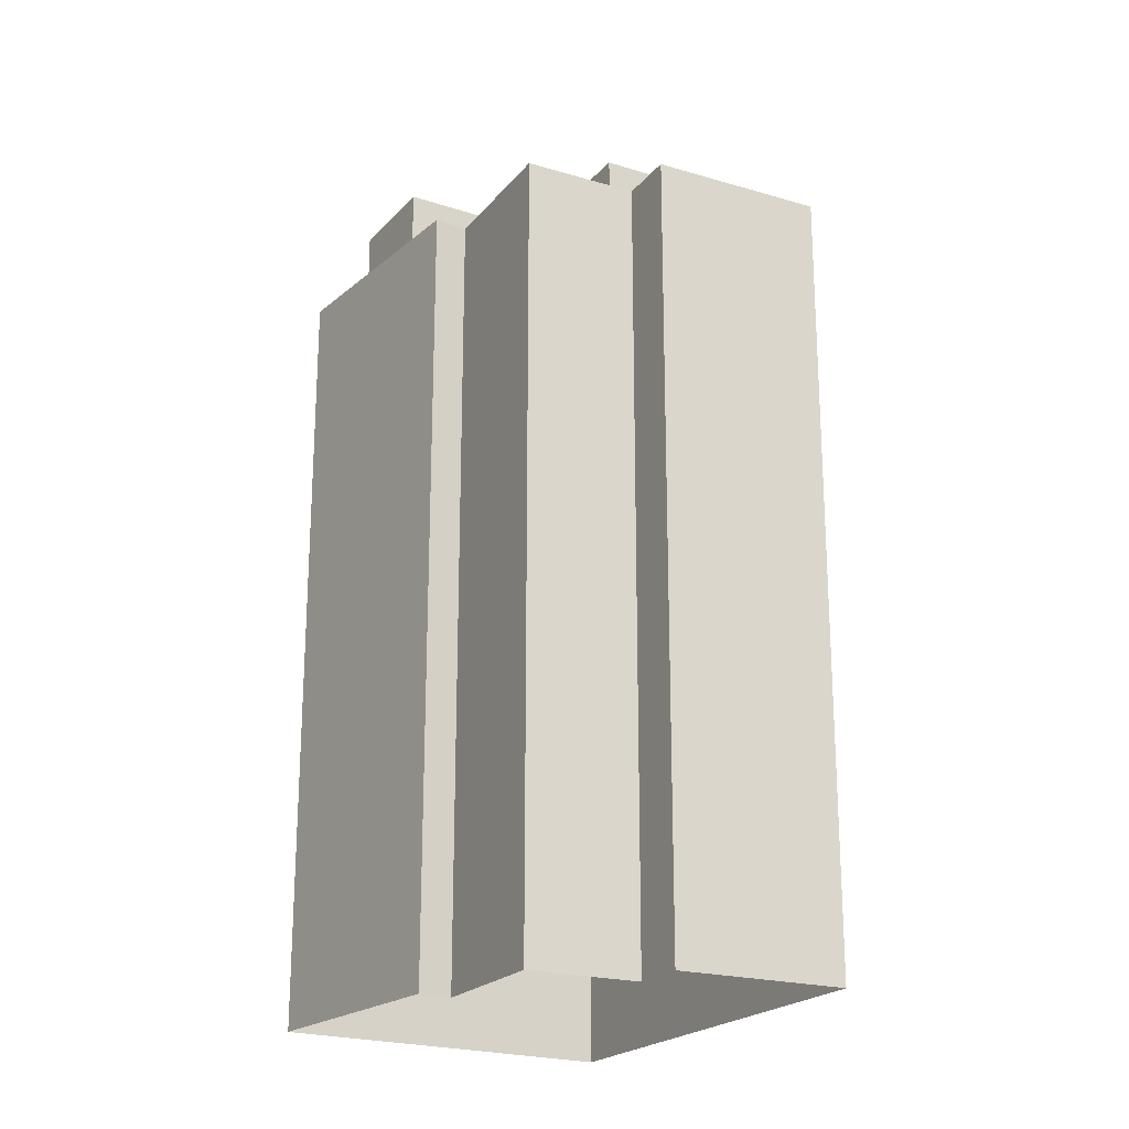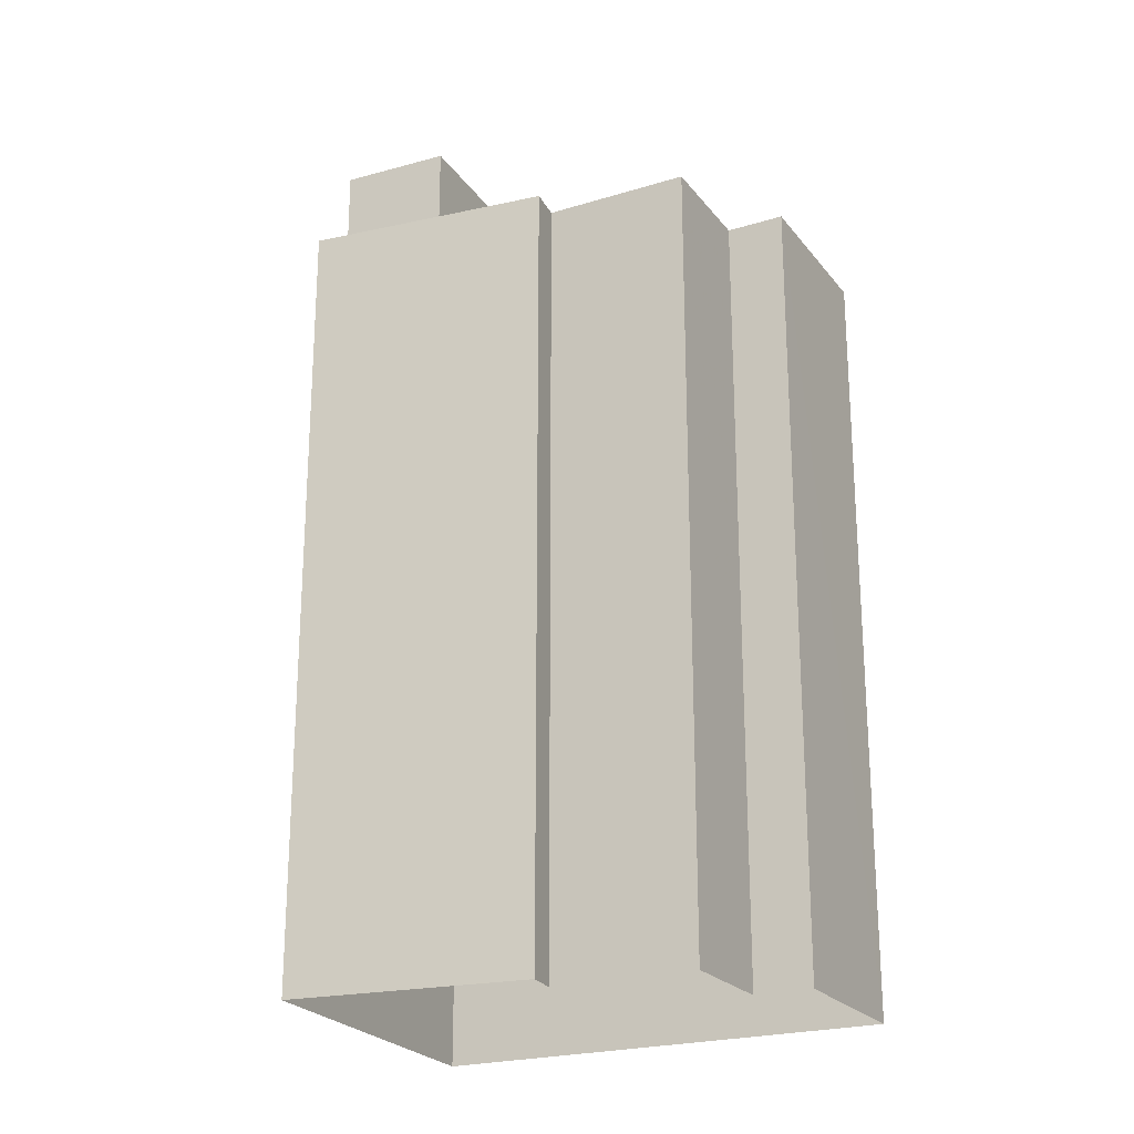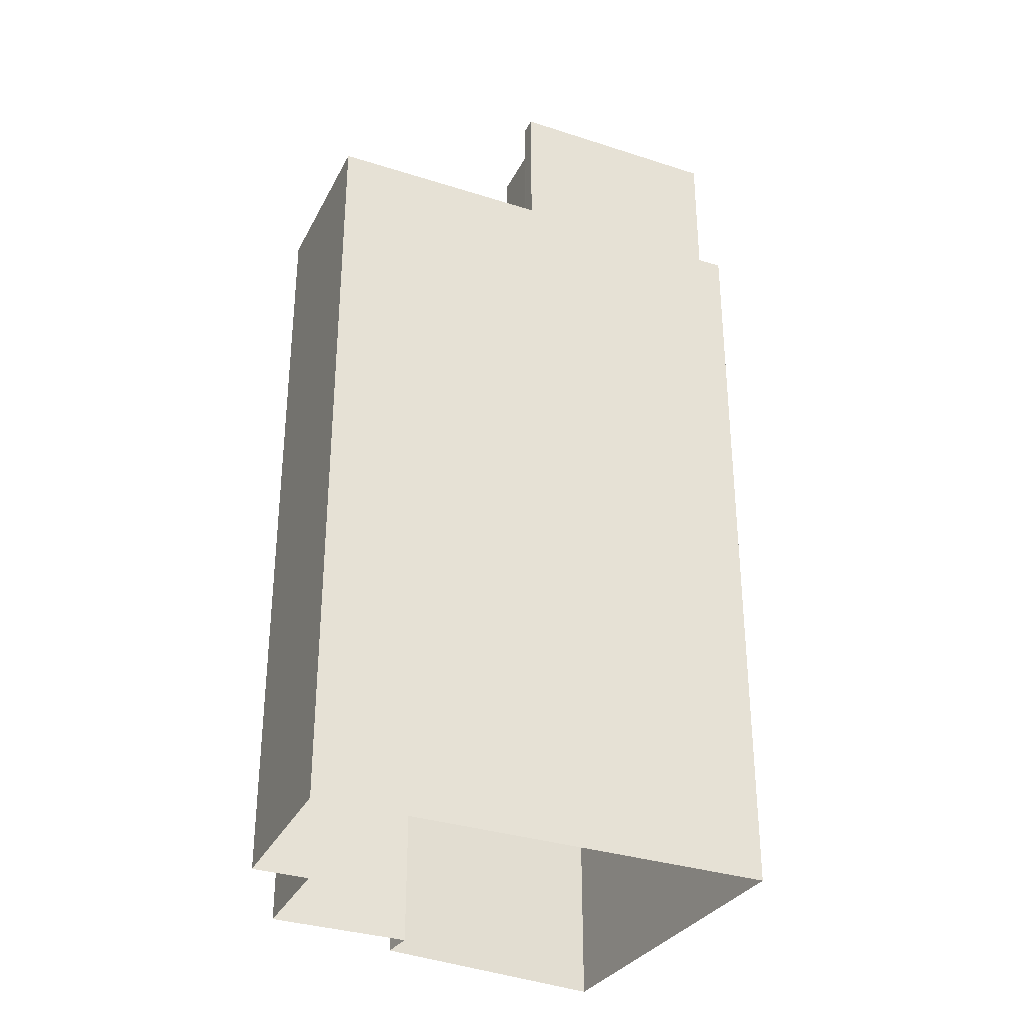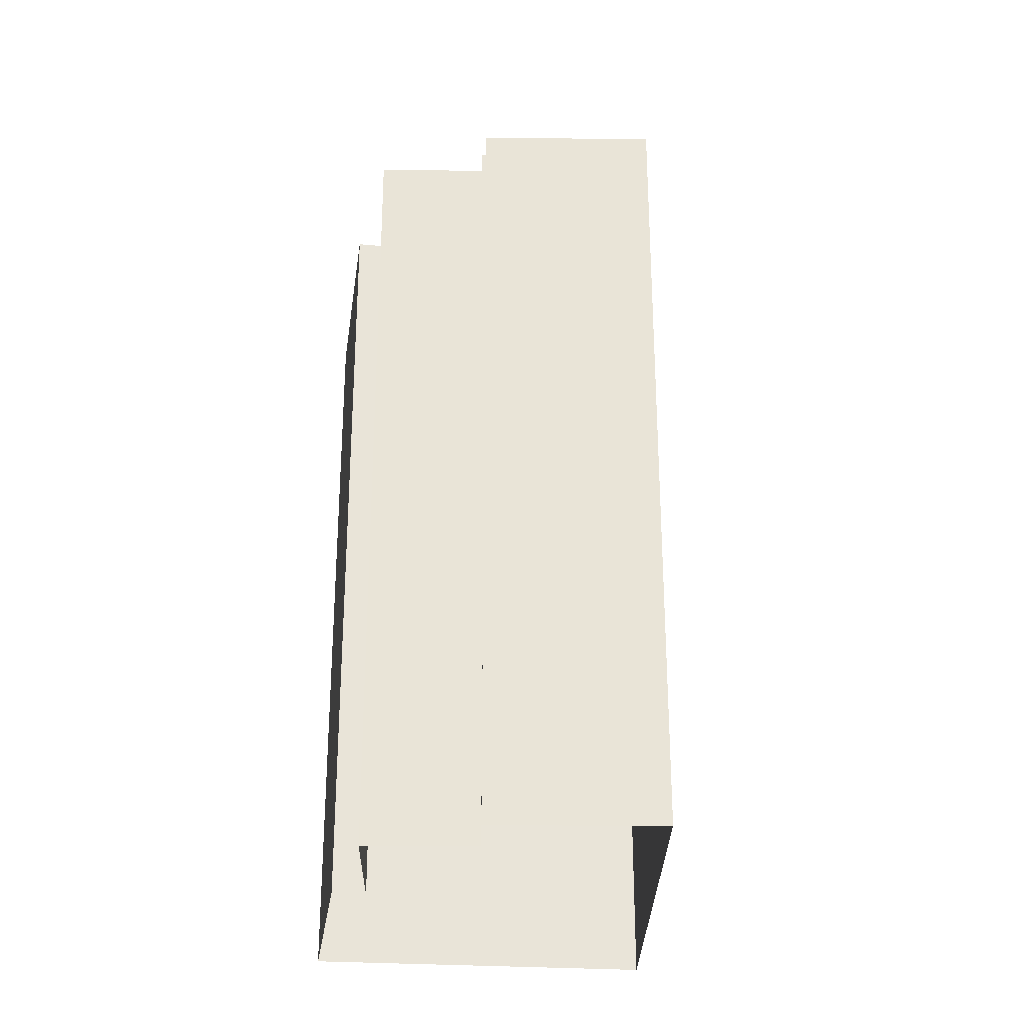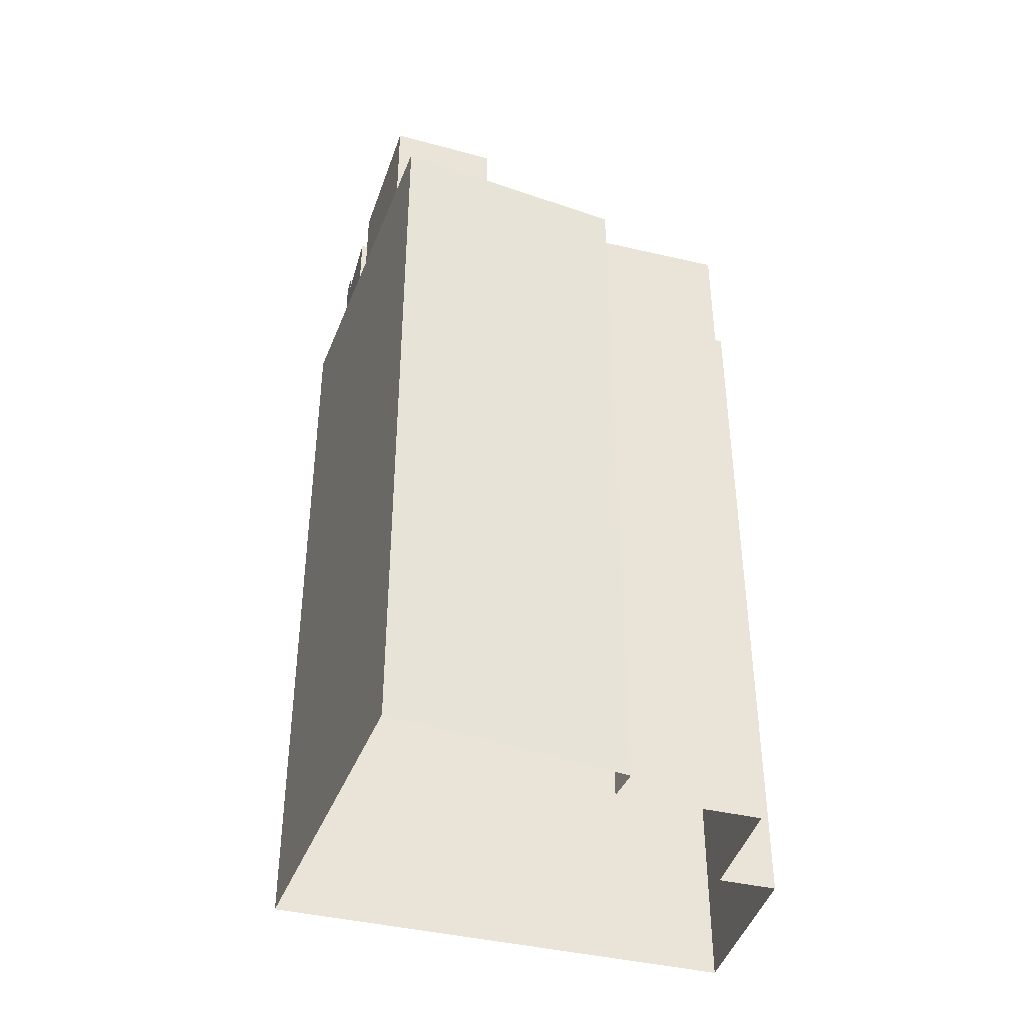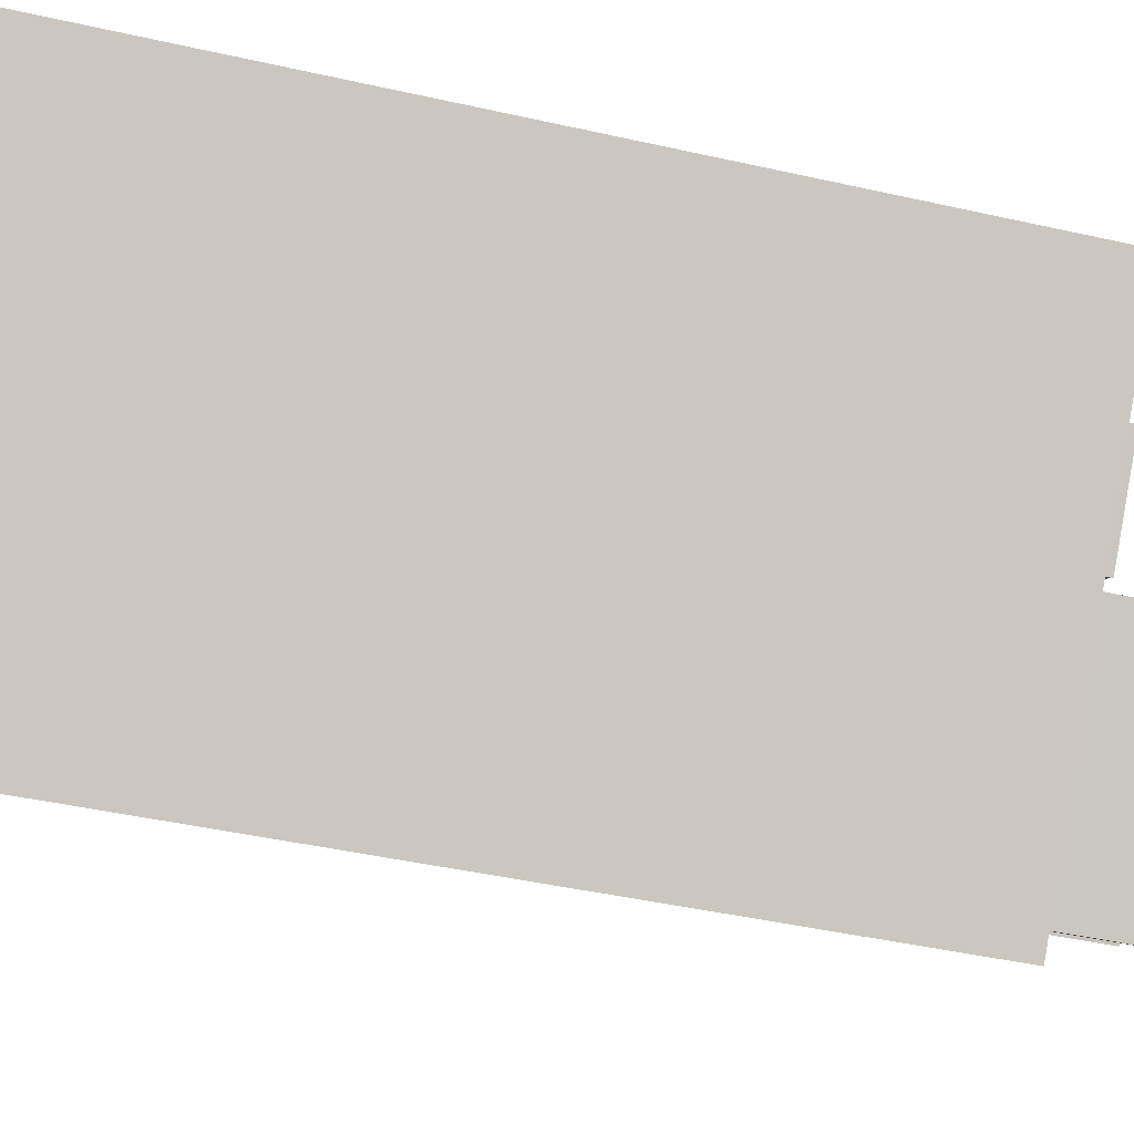
<metadata>
{"format":"obj","ext":"obj","renderer":"f3d","projection":"perspective","resolution":1024,"background":"white","views":[{"elev":-21.3,"azim":-168.6,"up":"+Z"},{"elev":-22.8,"azim":156.9,"up":"+Z"},{"elev":-33.3,"azim":-74.4,"up":"+Z"},{"elev":-28.4,"azim":-141.7,"up":"+Z"},{"elev":-41.8,"azim":113.4,"up":"+Z"},{"elev":-42.6,"azim":-105.2,"up":"+Y"}]}
</metadata>
<code>
v -1.236e+04 -3.761e+04 18.28
v -1.235e+04 -3.761e+04 18.28
v -1.236e+04 -3.761e+04 18.28
v -1.236e+04 -3.76e+04 18.28
v -1.236e+04 -3.761e+04 18.28
v -1.237e+04 -3.76e+04 18.28
v -1.237e+04 -3.761e+04 18.29
v -1.236e+04 -3.762e+04 18.28
v -1.236e+04 -3.761e+04 54.37
v -1.236e+04 -3.762e+04 54.37
v -1.236e+04 -3.762e+04 54.37
v -1.236e+04 -3.762e+04 54.37
v -1.236e+04 -3.762e+04 54.37
v -1.236e+04 -3.762e+04 54.37
v -1.236e+04 -3.762e+04 55.15
v -1.237e+04 -3.762e+04 55.15
v -1.237e+04 -3.762e+04 55.15
v -1.236e+04 -3.762e+04 55.15
v -1.236e+04 -3.762e+04 49.24
v -1.236e+04 -3.762e+04 49.24
v -1.236e+04 -3.762e+04 49.24
v -1.236e+04 -3.761e+04 49.24
v -1.236e+04 -3.762e+04 49.24
v -1.236e+04 -3.762e+04 49.24
v -1.237e+04 -3.761e+04 49.24
v -1.237e+04 -3.761e+04 49.24
v -1.237e+04 -3.761e+04 49.24
v -1.237e+04 -3.762e+04 49.24
v -1.236e+04 -3.762e+04 49.24
v -1.237e+04 -3.762e+04 49.24
v -1.236e+04 -3.761e+04 49.24
v -1.236e+04 -3.761e+04 49.24
v -1.237e+04 -3.761e+04 49.24
v -1.236e+04 -3.761e+04 49.24
v -1.236e+04 -3.76e+04 49.24
v -1.236e+04 -3.762e+04 49.24
v -1.236e+04 -3.761e+04 49.24
v -1.236e+04 -3.761e+04 49.24
v -1.236e+04 -3.761e+04 49.24
v -1.235e+04 -3.761e+04 49.24
v -1.235e+04 -3.761e+04 49.24
v -1.235e+04 -3.761e+04 49.24
v -1.236e+04 -3.762e+04 49.24
v -1.235e+04 -3.761e+04 49.49
v -1.235e+04 -3.761e+04 49.49
v -1.235e+04 -3.762e+04 49.49
v -1.235e+04 -3.761e+04 49.49
v -1.236e+04 -3.762e+04 49.49
v -1.236e+04 -3.762e+04 49.49
v -1.236e+04 -3.762e+04 49.49
v -1.236e+04 -3.762e+04 49.49
v -1.236e+04 -3.762e+04 49.49
v -1.236e+04 -3.762e+04 49.49
v -1.236e+04 -3.762e+04 49.49
v -1.236e+04 -3.762e+04 49.49
v -1.237e+04 -3.762e+04 49.49
v -1.237e+04 -3.761e+04 49.49
v -1.237e+04 -3.761e+04 49.49
v -1.237e+04 -3.762e+04 49.49
v -1.236e+04 -3.762e+04 49.49
v -1.236e+04 -3.762e+04 49.49
v -1.236e+04 -3.762e+04 49.49
v -1.237e+04 -3.76e+04 49.49
v -1.236e+04 -3.761e+04 49.49
v -1.236e+04 -3.761e+04 49.49
v -1.236e+04 -3.76e+04 49.49
v -1.237e+04 -3.761e+04 49.49
v -1.236e+04 -3.76e+04 49.49
v -1.236e+04 -3.761e+04 49.49
v -1.236e+04 -3.761e+04 49.49
v -1.236e+04 -3.761e+04 49.49
v -1.236e+04 -3.761e+04 49.49
v -1.236e+04 -3.761e+04 51.55
v -1.236e+04 -3.761e+04 51.55
v -1.237e+04 -3.761e+04 51.55
v -1.236e+04 -3.761e+04 51.55
v -1.235e+04 -3.762e+04 54.35
v -1.235e+04 -3.761e+04 54.35
v -1.236e+04 -3.762e+04 54.35
v -1.235e+04 -3.762e+04 54.35
v -1.235e+04 -3.762e+04 53.73
v -1.236e+04 -3.762e+04 53.73
v -1.235e+04 -3.762e+04 53.73
v -1.236e+04 -3.762e+04 53.73
v -1.236e+04 -3.762e+04 53.73
v -1.236e+04 -3.761e+04 53.73
v -1.235e+04 -3.762e+04 53.73
v -1.235e+04 -3.761e+04 53.73
v -1.235e+04 -3.761e+04 53.73
v -1.235e+04 -3.762e+04 53.73
f 1 2 3
f 4 3 5
f 6 5 7
f 3 2 8
f 7 5 8
f 5 3 8
f 9 10 11
f 9 11 12
f 11 13 12
f 11 14 13
f 15 16 17
f 15 18 16
f 19 20 21
f 22 23 24
f 25 26 27
f 22 28 29
f 28 26 30
f 31 27 28
f 31 22 24
f 26 28 27
f 31 28 22
f 32 33 25
f 34 35 32
f 25 27 32
f 24 36 31
f 37 35 38
f 39 37 40
f 41 39 40
f 34 32 27
f 36 38 31
f 35 34 38
f 41 40 42
f 24 43 36
f 40 37 36
f 37 38 36
f 44 45 46
f 44 46 47
f 46 48 47
f 49 50 48
f 51 52 53
f 46 51 48
f 52 54 53
f 53 49 48
f 51 53 48
f 50 55 48
f 48 56 57
f 56 58 57
f 56 59 58
f 50 60 61
f 61 62 55
f 48 55 56
f 50 61 55
f 57 58 63
f 64 65 66
f 58 67 63
f 67 65 64
f 63 67 64
f 68 64 66
f 66 69 68
f 66 70 69
f 71 44 72
f 70 71 69
f 44 47 72
f 69 71 72
f 73 74 75
f 73 76 74
f 77 78 79
f 77 80 78
f 81 82 83
f 84 85 82
f 86 85 84
f 82 81 84
f 81 83 87
f 88 86 84
f 86 88 89
f 83 90 87
f 90 89 88
f 90 88 87
f 29 9 22
f 29 10 9
f 12 53 54
f 12 54 9
f 54 22 9
f 54 23 22
f 20 19 60
f 61 60 13
f 49 53 12
f 49 60 19
f 13 49 12
f 13 60 49
f 14 61 13
f 14 62 61
f 18 10 16
f 16 10 28
f 18 11 10
f 28 10 29
f 28 59 16
f 16 59 17
f 28 30 59
f 17 59 56
f 11 18 14
f 62 14 55
f 55 14 15
f 14 18 15
f 15 56 55
f 15 17 56
f 19 21 50
f 49 19 50
f 23 54 24
f 54 52 24
f 52 43 24
f 42 44 41
f 42 45 44
f 59 26 58
f 59 30 26
f 20 50 21
f 20 60 50
f 33 67 25
f 25 58 26
f 25 67 58
f 65 33 32
f 65 67 33
f 65 32 35
f 66 65 35
f 70 35 37
f 70 66 35
f 71 37 39
f 71 70 37
f 44 71 39
f 41 44 39
f 48 7 8
f 48 57 7
f 63 6 7
f 57 63 7
f 64 5 6
f 63 64 6
f 68 4 5
f 64 68 5
f 69 3 4
f 68 69 4
f 72 1 3
f 69 72 3
f 1 47 2
f 1 72 47
f 8 47 48
f 8 2 47
f 27 74 34
f 27 75 74
f 34 76 38
f 34 74 76
f 76 73 31
f 38 76 31
f 73 75 27
f 31 73 27
f 84 79 78
f 88 84 78
f 88 78 80
f 87 88 80
f 81 80 77
f 81 87 80
f 84 77 79
f 84 81 77
f 85 86 36
f 36 86 40
f 86 89 40
f 42 40 45
f 46 45 90
f 90 45 89
f 45 40 89
f 82 51 83
f 83 46 90
f 83 51 46
f 36 52 85
f 85 52 82
f 36 43 52
f 82 52 51

</code>
